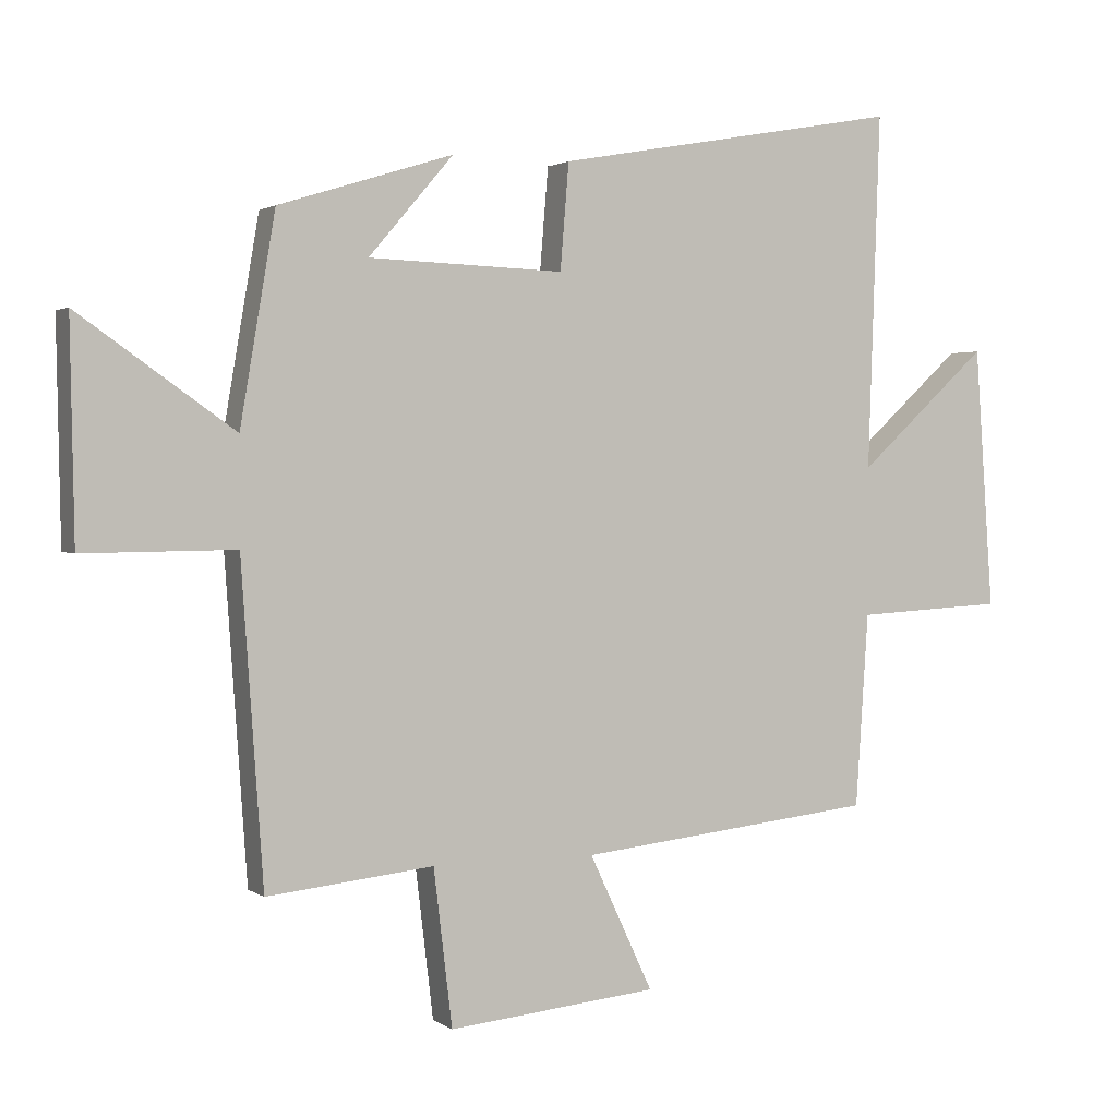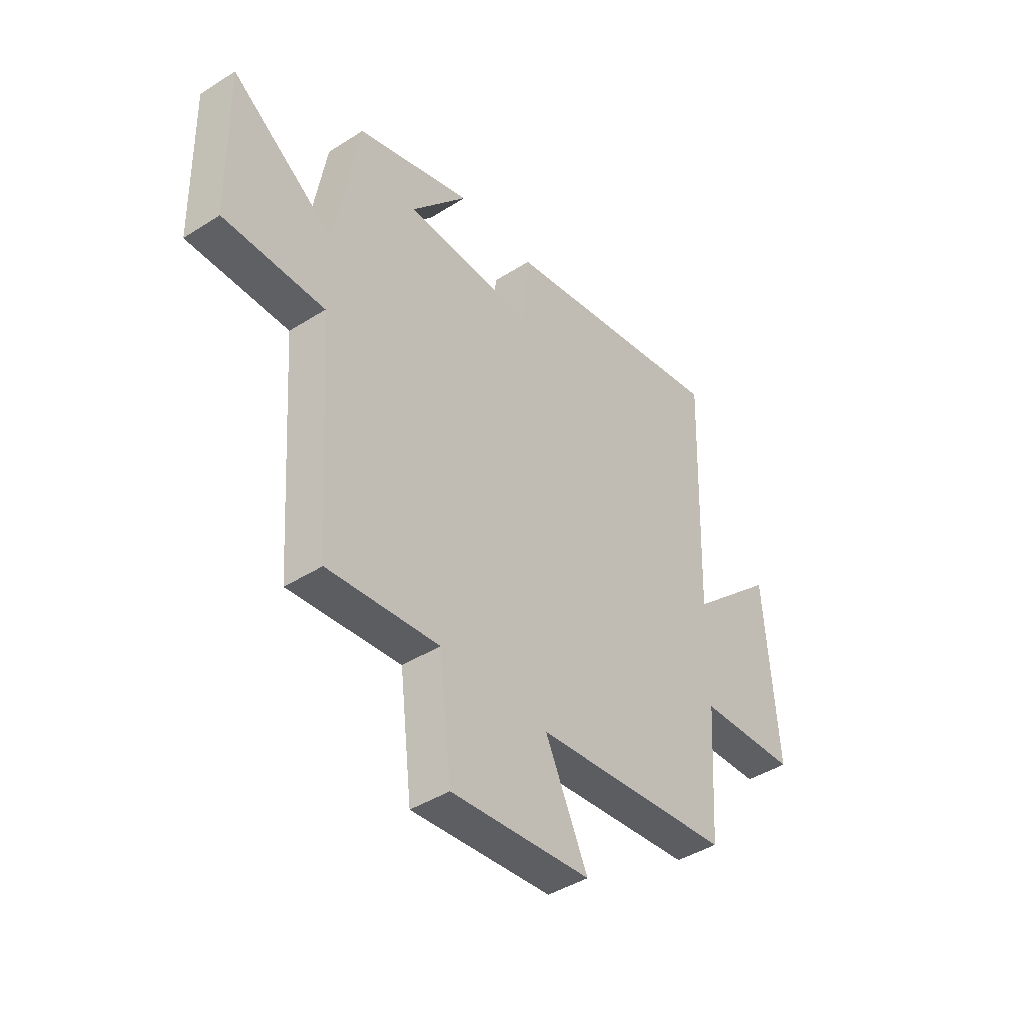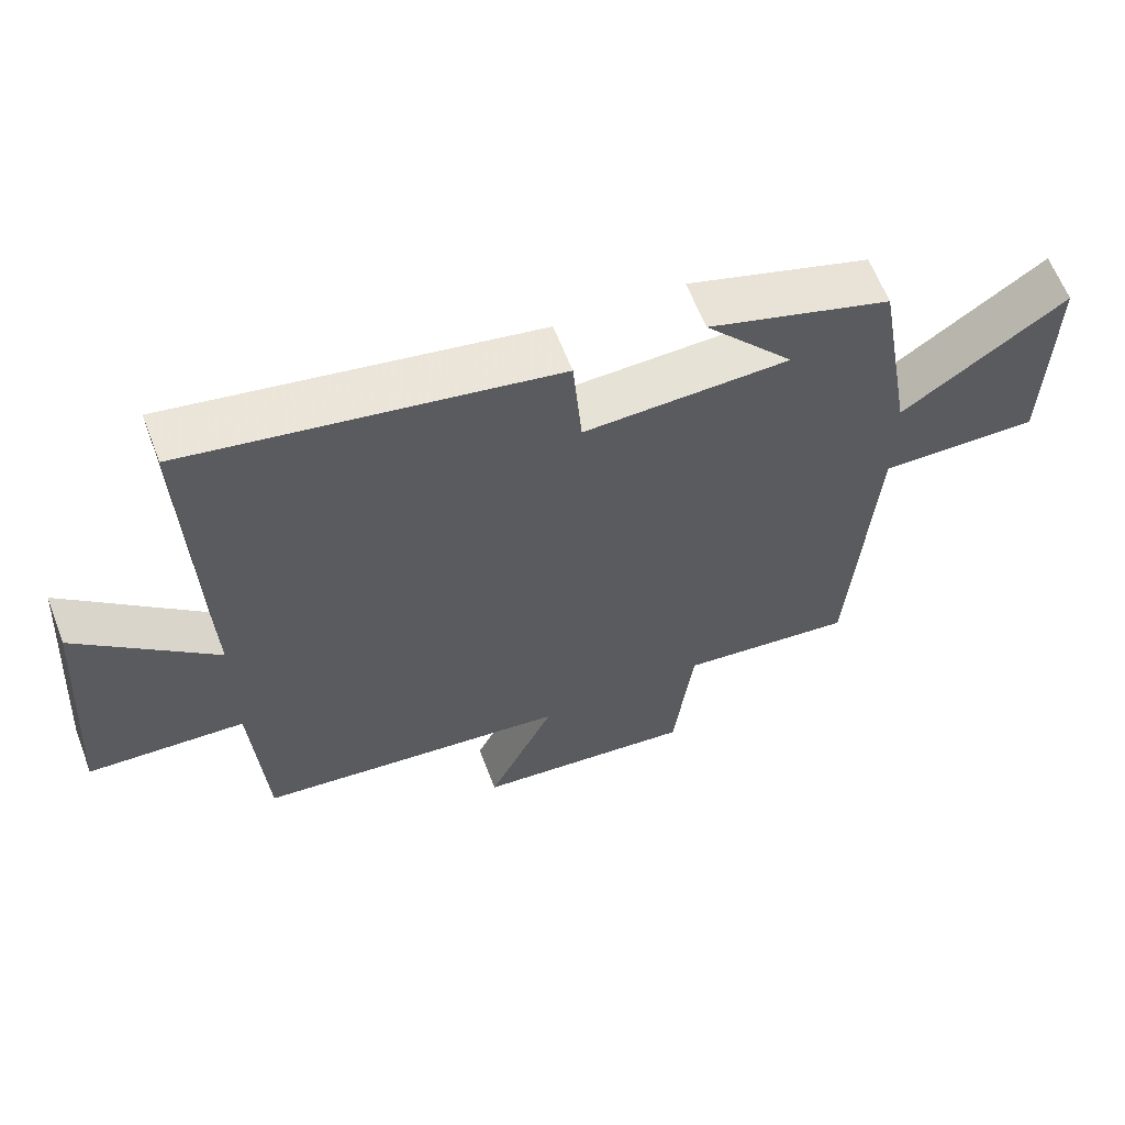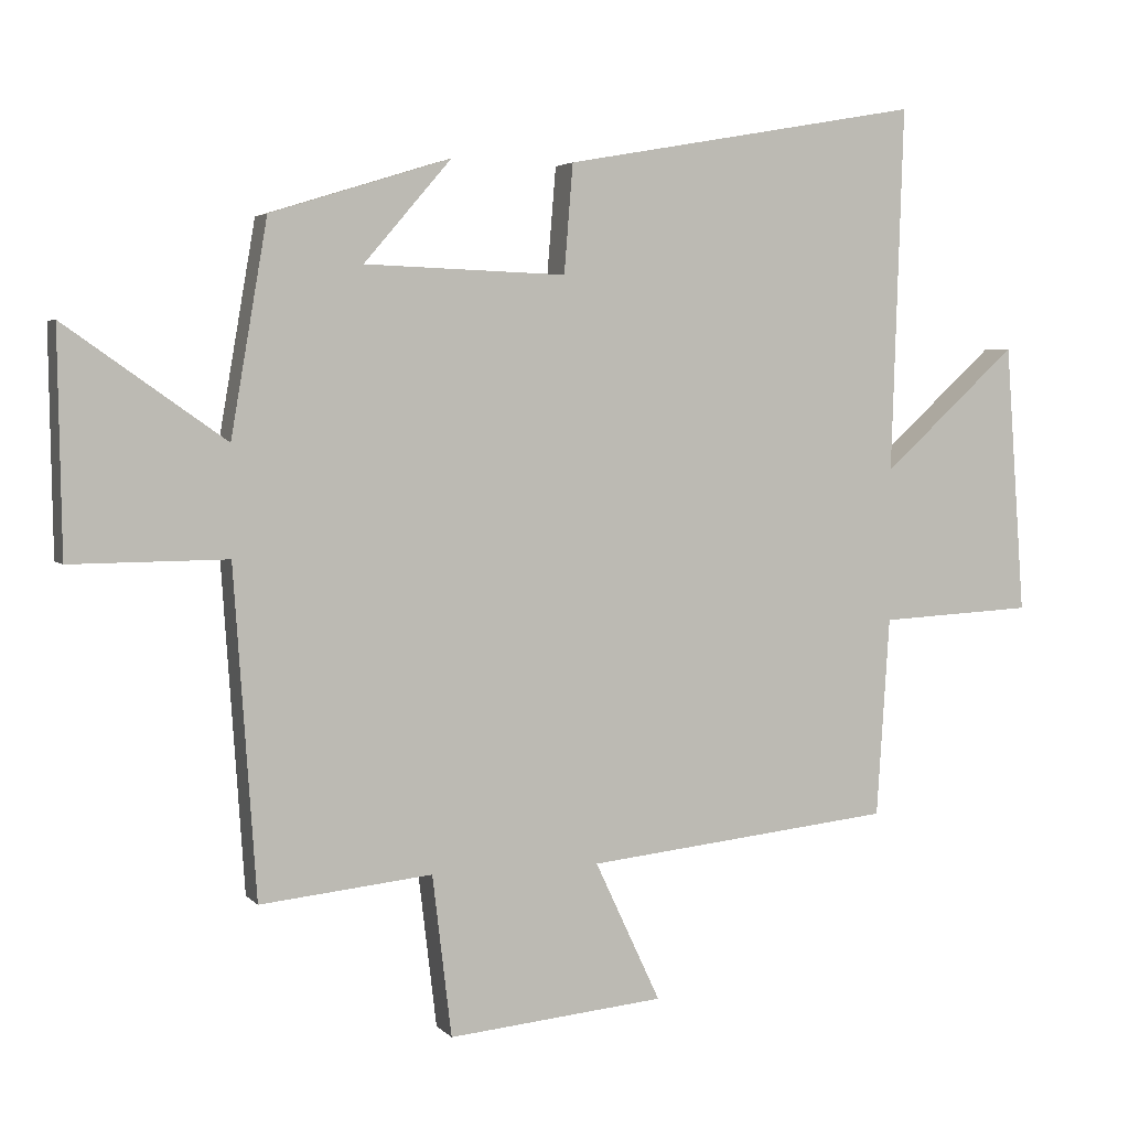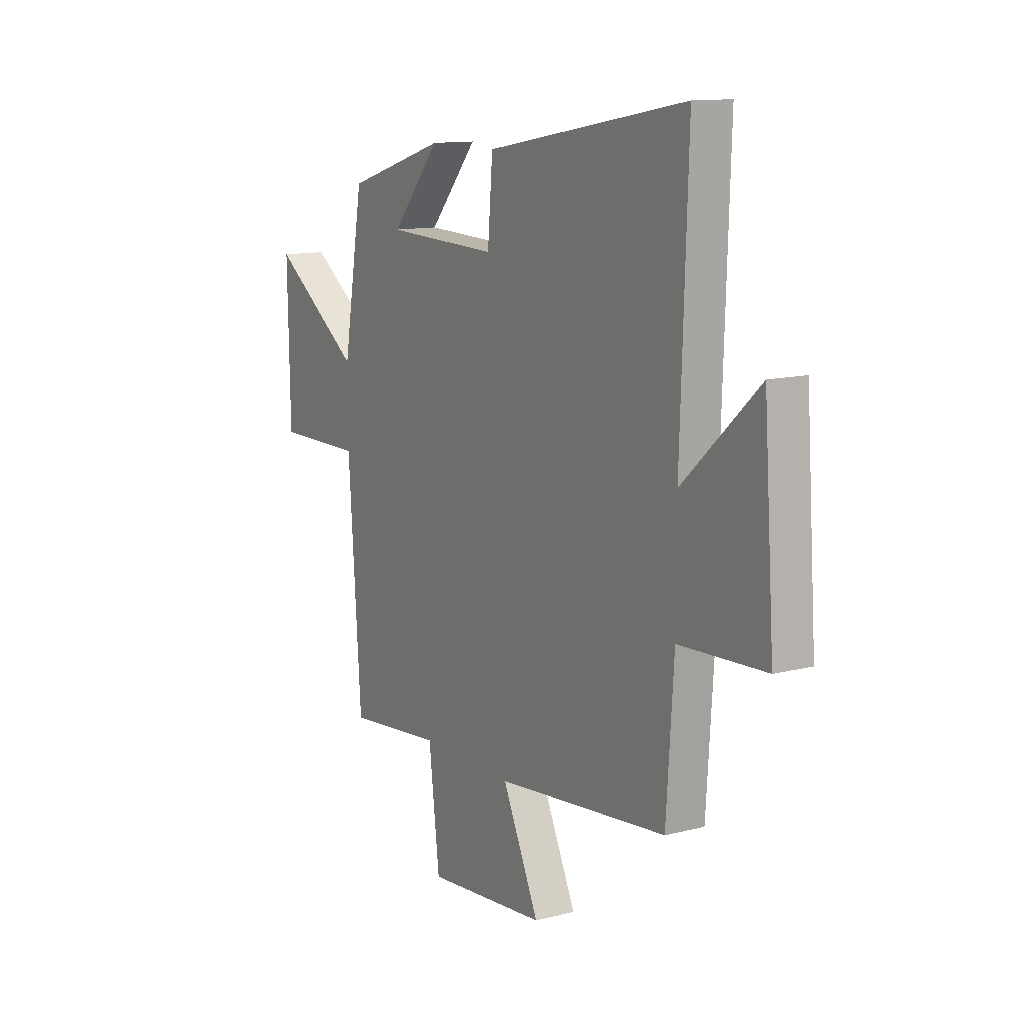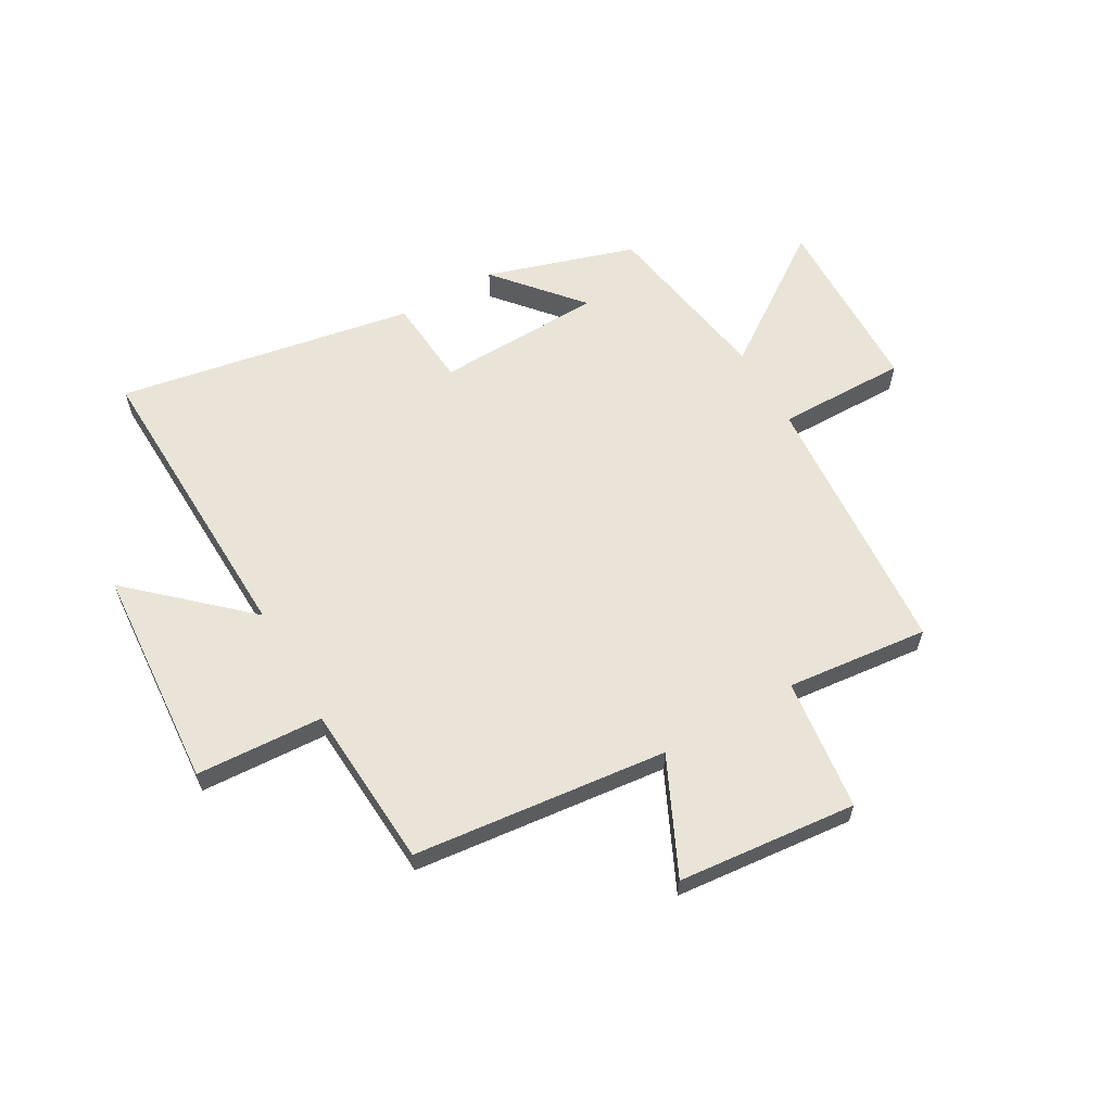
<metadata>
{"format":"obj","ext":"obj","renderer":"f3d","projection":"perspective","resolution":1024,"background":"white","views":[{"elev":1.9,"azim":-25.4,"up":"+Z"},{"elev":-42.6,"azim":-52.7,"up":"+Z"},{"elev":62.0,"azim":159.1,"up":"+Z"},{"elev":3.6,"azim":-20.5,"up":"+Z"},{"elev":12.3,"azim":59.0,"up":"+Z"},{"elev":61.1,"azim":150.3,"up":"+Y"}]}
</metadata>
<code>
v -0.447 0.07 0.418
v -0.185 0.07 0.5
v -0.312 0.07 0.352
v -0.018 0.07 0.342
v -0.005 0.07 0.5
v 0.518 0.07 0.594
v 0.5 0.07 0.062
v 0.697 0.07 0.242
v 0.725 0.07 -0.15
v 0.5 0.07 -0.162
v 0.481 0.07 -0.452
v 0.032 0.07 -0.5
v 0.128 0.07 -0.704
v -0.188 0.07 -0.734
v -0.216 0.07 -0.5
v -0.467 0.07 -0.526
v -0.5 0.07 -0.05
v -0.728 0.07 -0.052
v -0.734 0.07 0.272
v -0.5 0.07 0.108
v -0.447 0 0.418
v -0.185 0 0.5
v -0.312 0 0.352
v -0.018 0 0.342
v -0.005 0 0.5
v 0.518 0 0.594
v 0.5 0 0.062
v 0.697 0 0.242
v 0.725 0 -0.15
v 0.5 0 -0.162
v 0.481 0 -0.452
v 0.032 0 -0.5
v 0.128 0 -0.704
v -0.188 0 -0.734
v -0.216 0 -0.5
v -0.467 0 -0.526
v -0.5 0 -0.05
v -0.728 0 -0.052
v -0.734 0 0.272
v -0.5 0 0.108
f 17 18 19 20
f 17 20 1
f 16 17 1
f 15 16 1
f 12 13 14 15
f 12 15 1
f 11 12 1
f 10 11 1
f 7 8 9 10
f 4 5 6 7
f 3 4 7 10
f 1 2 3
f 1 3 10
f 40 39 38 37
f 21 40 37
f 21 37 36
f 21 36 35
f 35 34 33 32
f 21 35 32
f 21 32 31
f 21 31 30
f 30 29 28 27
f 27 26 25 24
f 30 27 24 23
f 23 22 21
f 30 23 21
f 1 21 22 2
f 2 22 23 3
f 3 23 24 4
f 4 24 25 5
f 5 25 26 6
f 6 26 27 7
f 7 27 28 8
f 8 28 29 9
f 9 29 30 10
f 10 30 31 11
f 11 31 32 12
f 12 32 33 13
f 13 33 34 14
f 14 34 35 15
f 15 35 36 16
f 16 36 37 17
f 17 37 38 18
f 18 38 39 19
f 19 39 40 20
f 20 40 21 1

</code>
